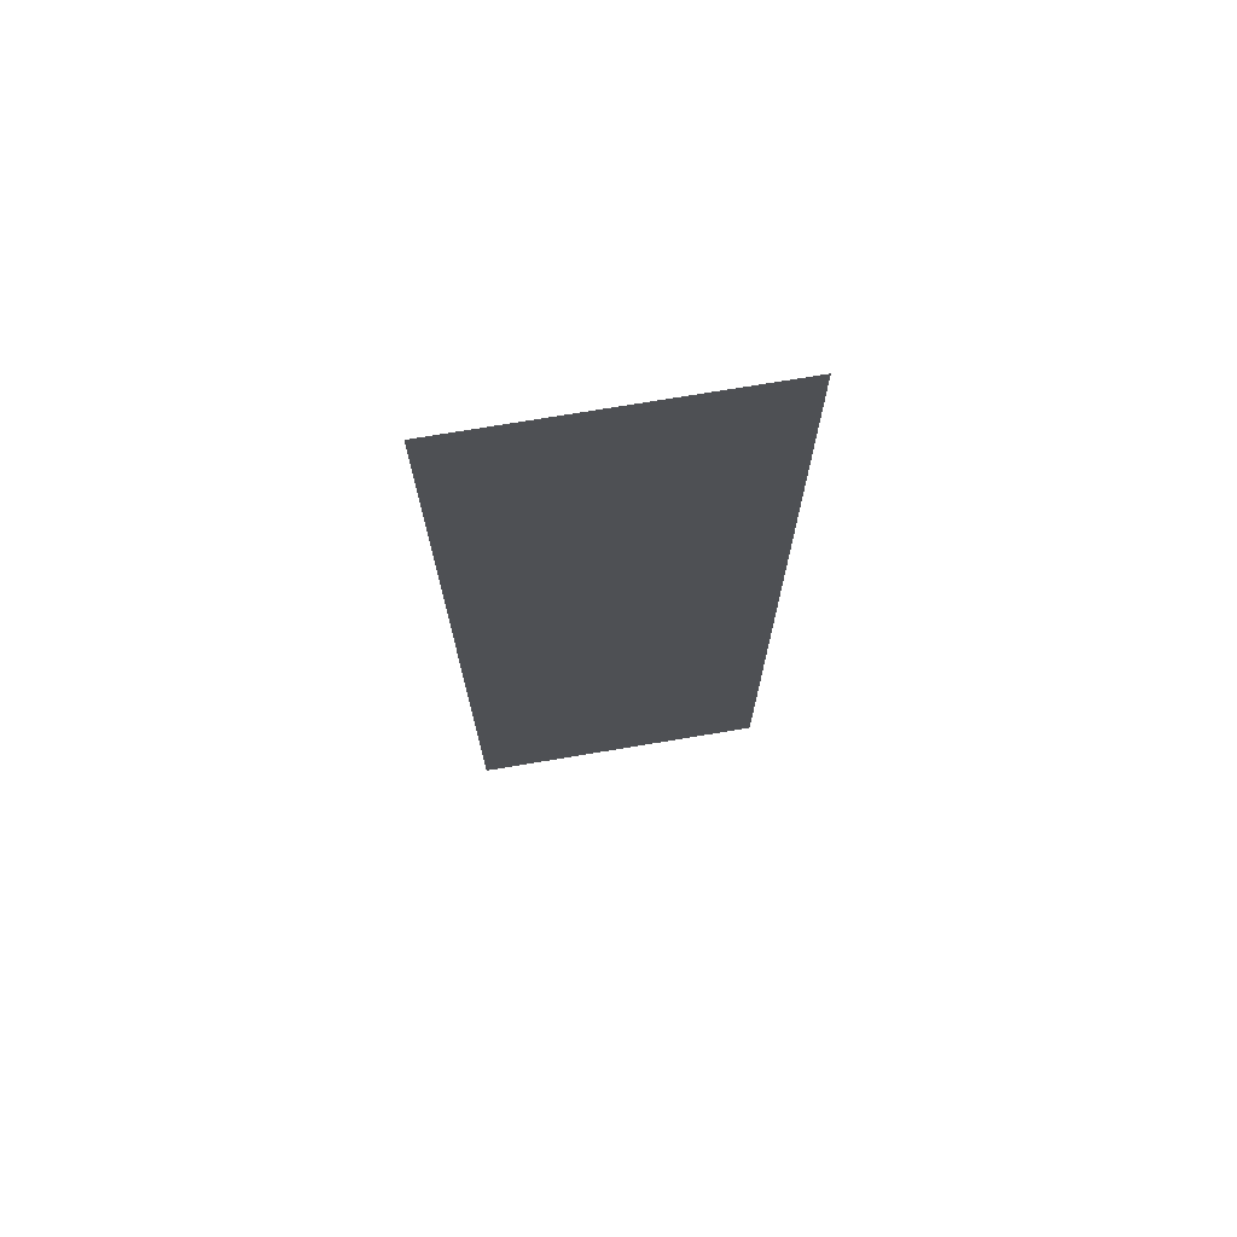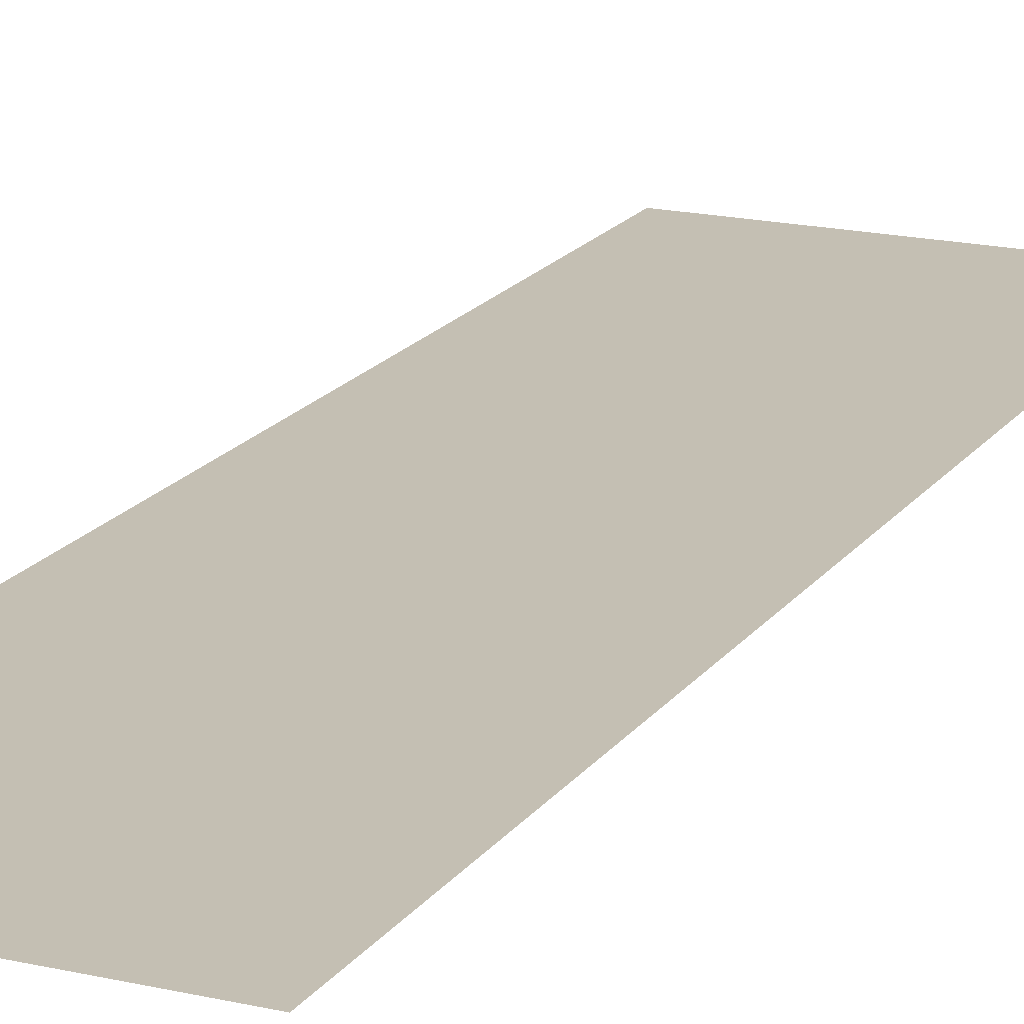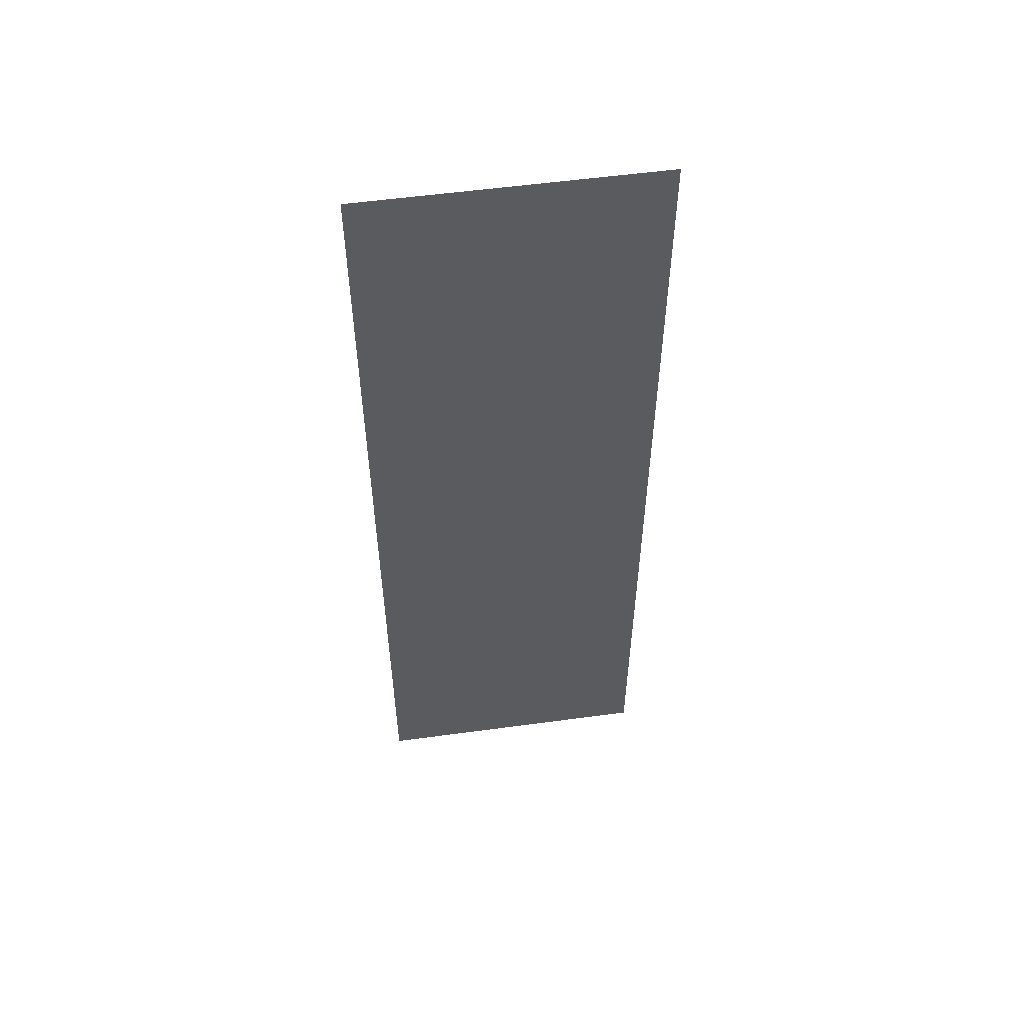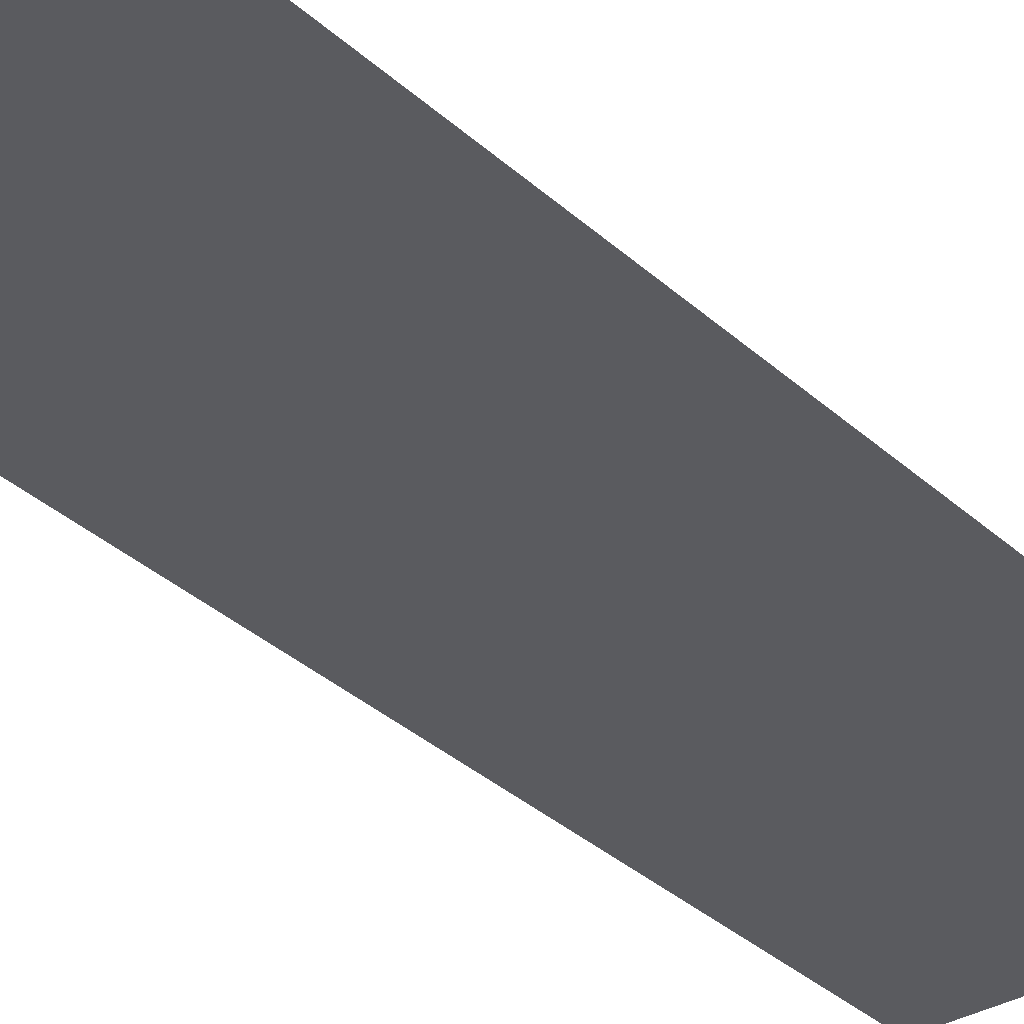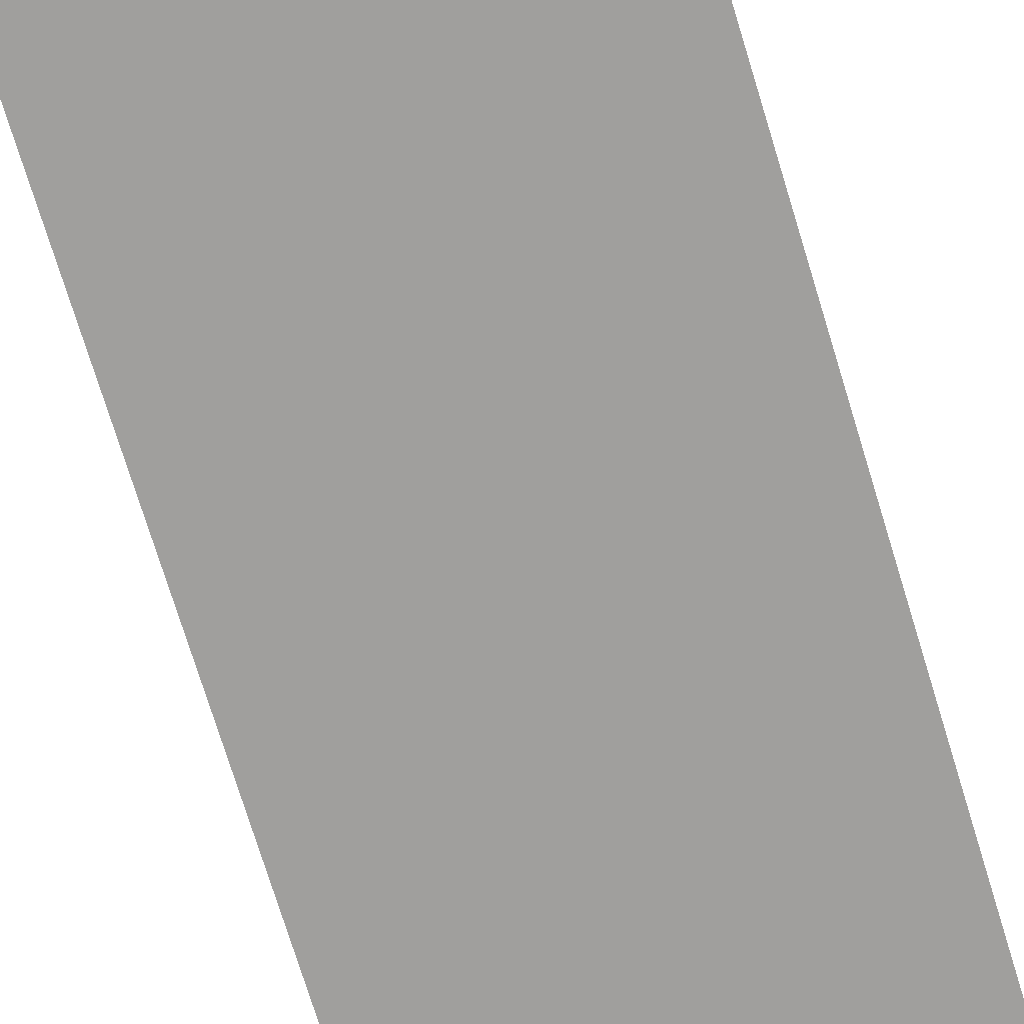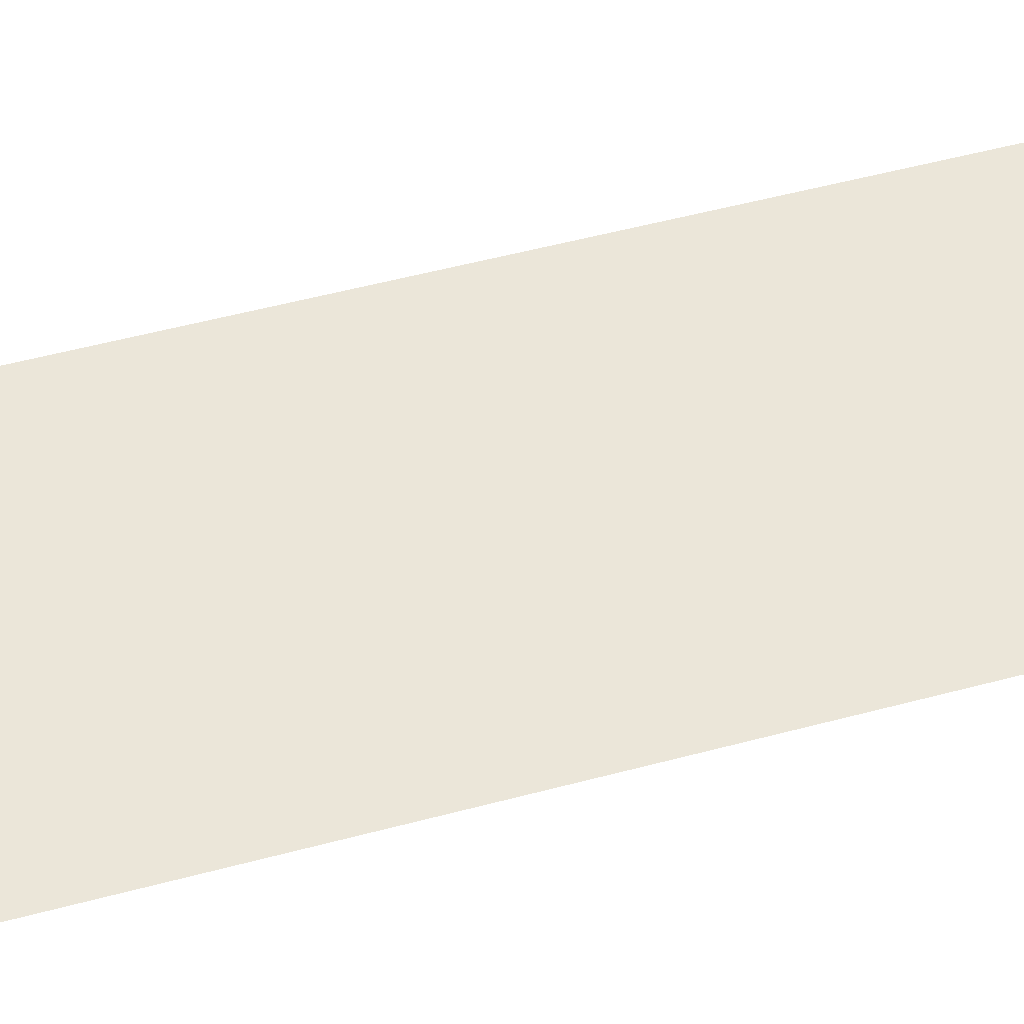
<metadata>
{"format":"obj","ext":"obj","renderer":"f3d","projection":"perspective","resolution":1024,"background":"white","views":[{"elev":73.1,"azim":-9.5,"up":"+Z"},{"elev":17.9,"azim":24.3,"up":"+Y"},{"elev":55.8,"azim":-8.1,"up":"+Z"},{"elev":-33.3,"azim":38.8,"up":"+Y"},{"elev":-71.3,"azim":-163.2,"up":"+Y"},{"elev":47.1,"azim":72.6,"up":"+Y"}]}
</metadata>
<code>
v 111 0 374
v -111 0 -374
v -111 0 374
v -111 0 -374
v 111 0 374
v 111 0 -374
f 1 2 3
f 4 5 6

</code>
